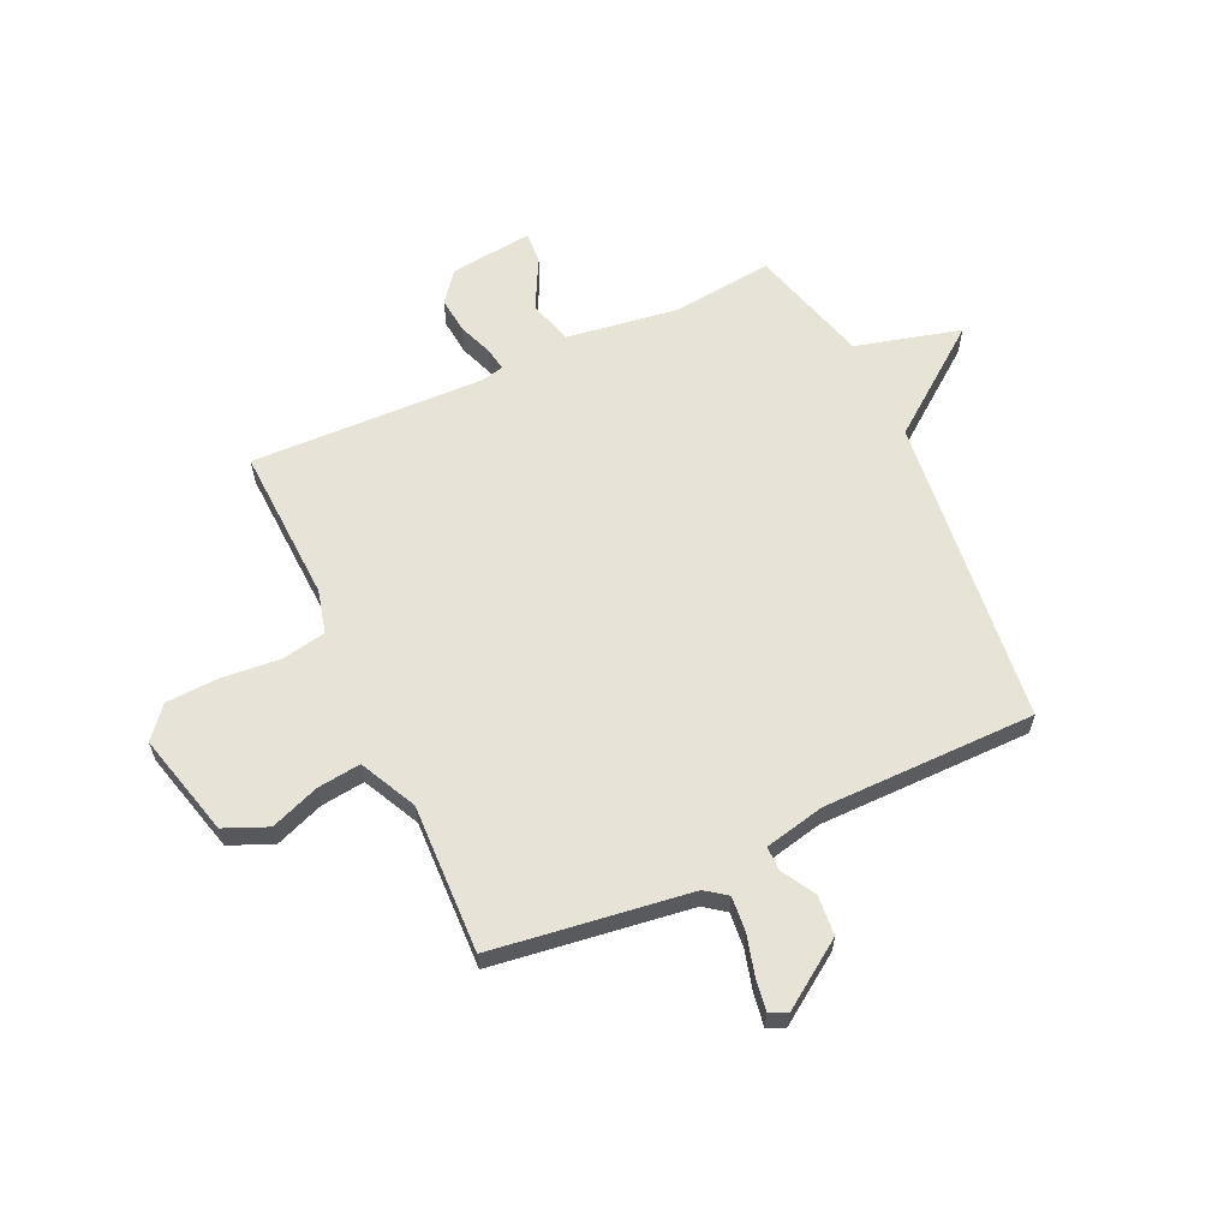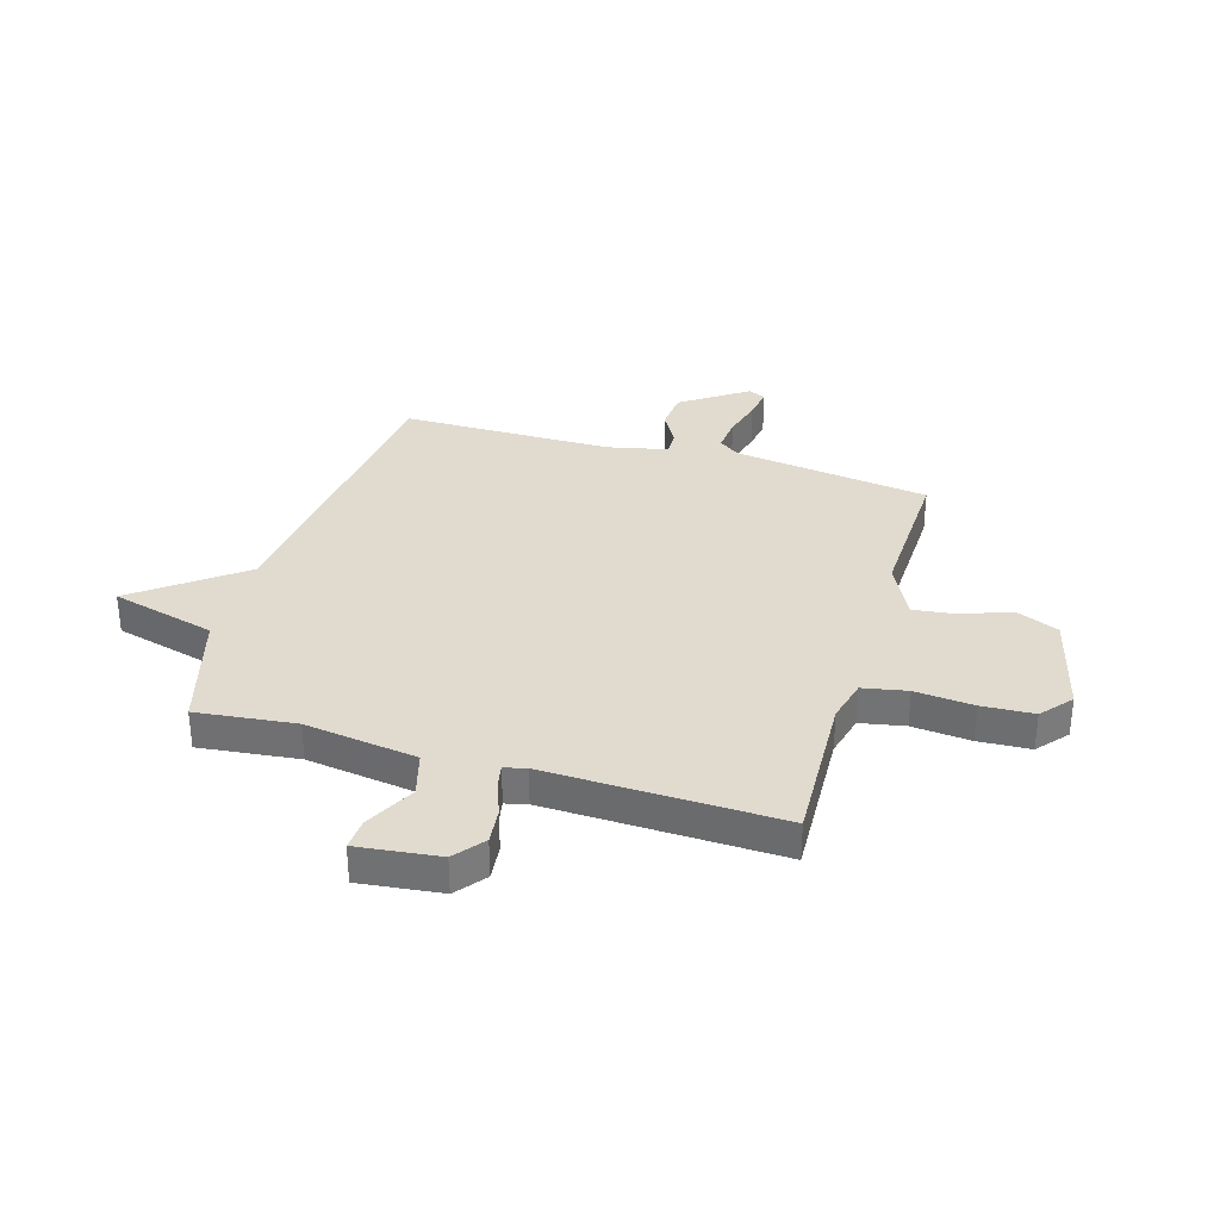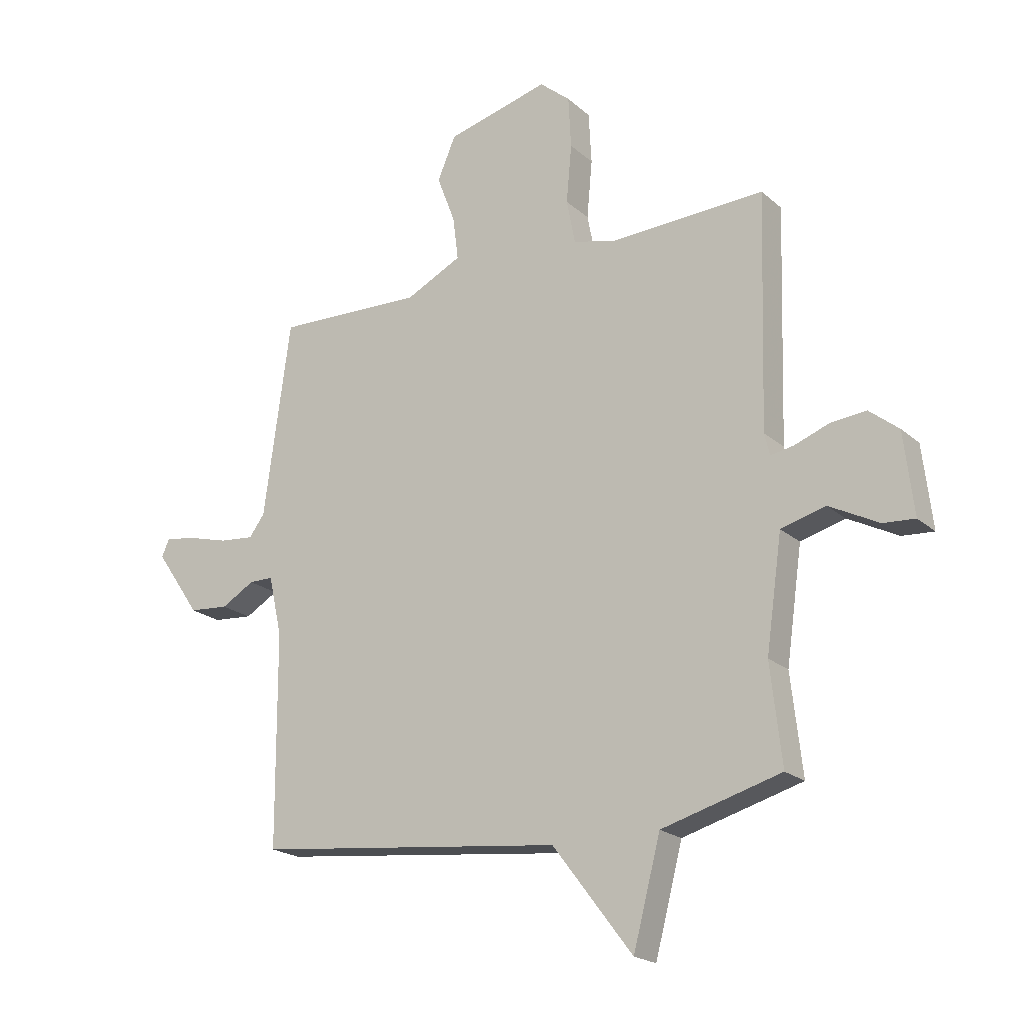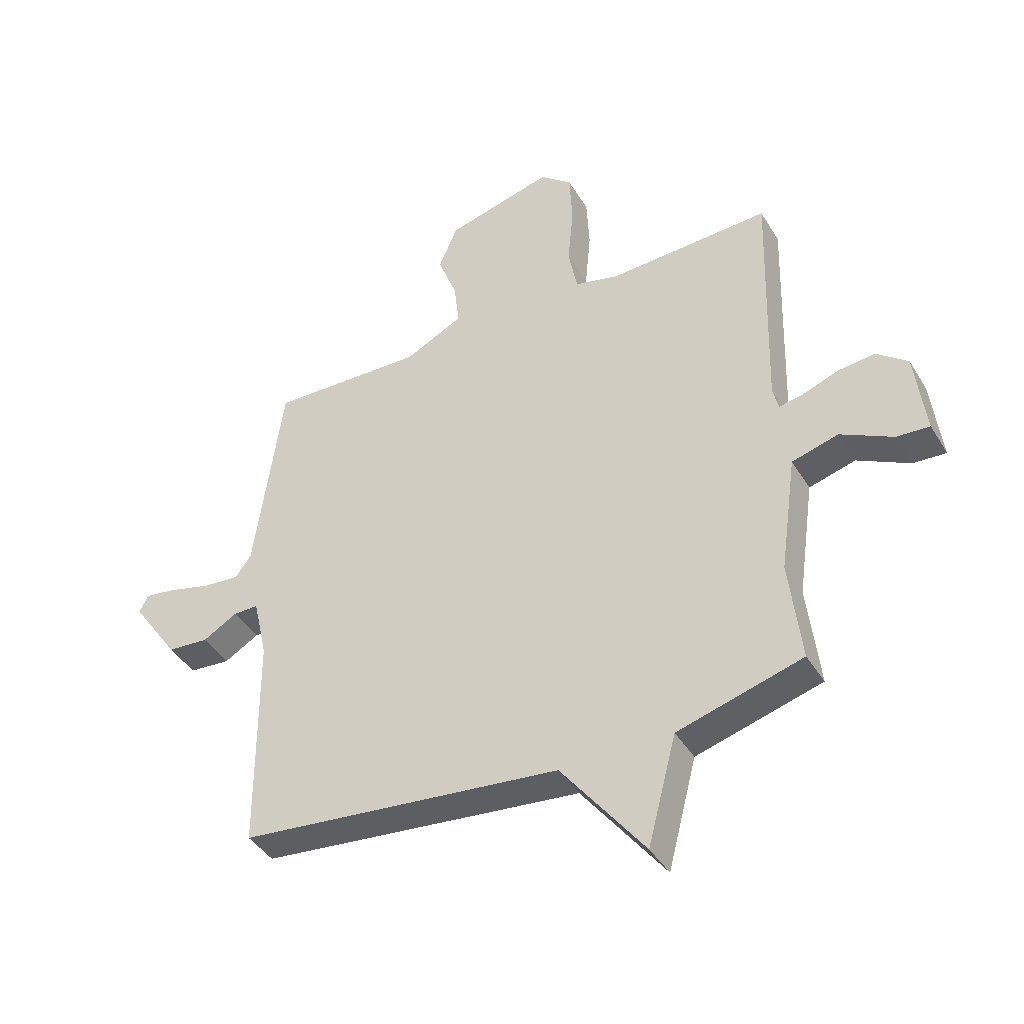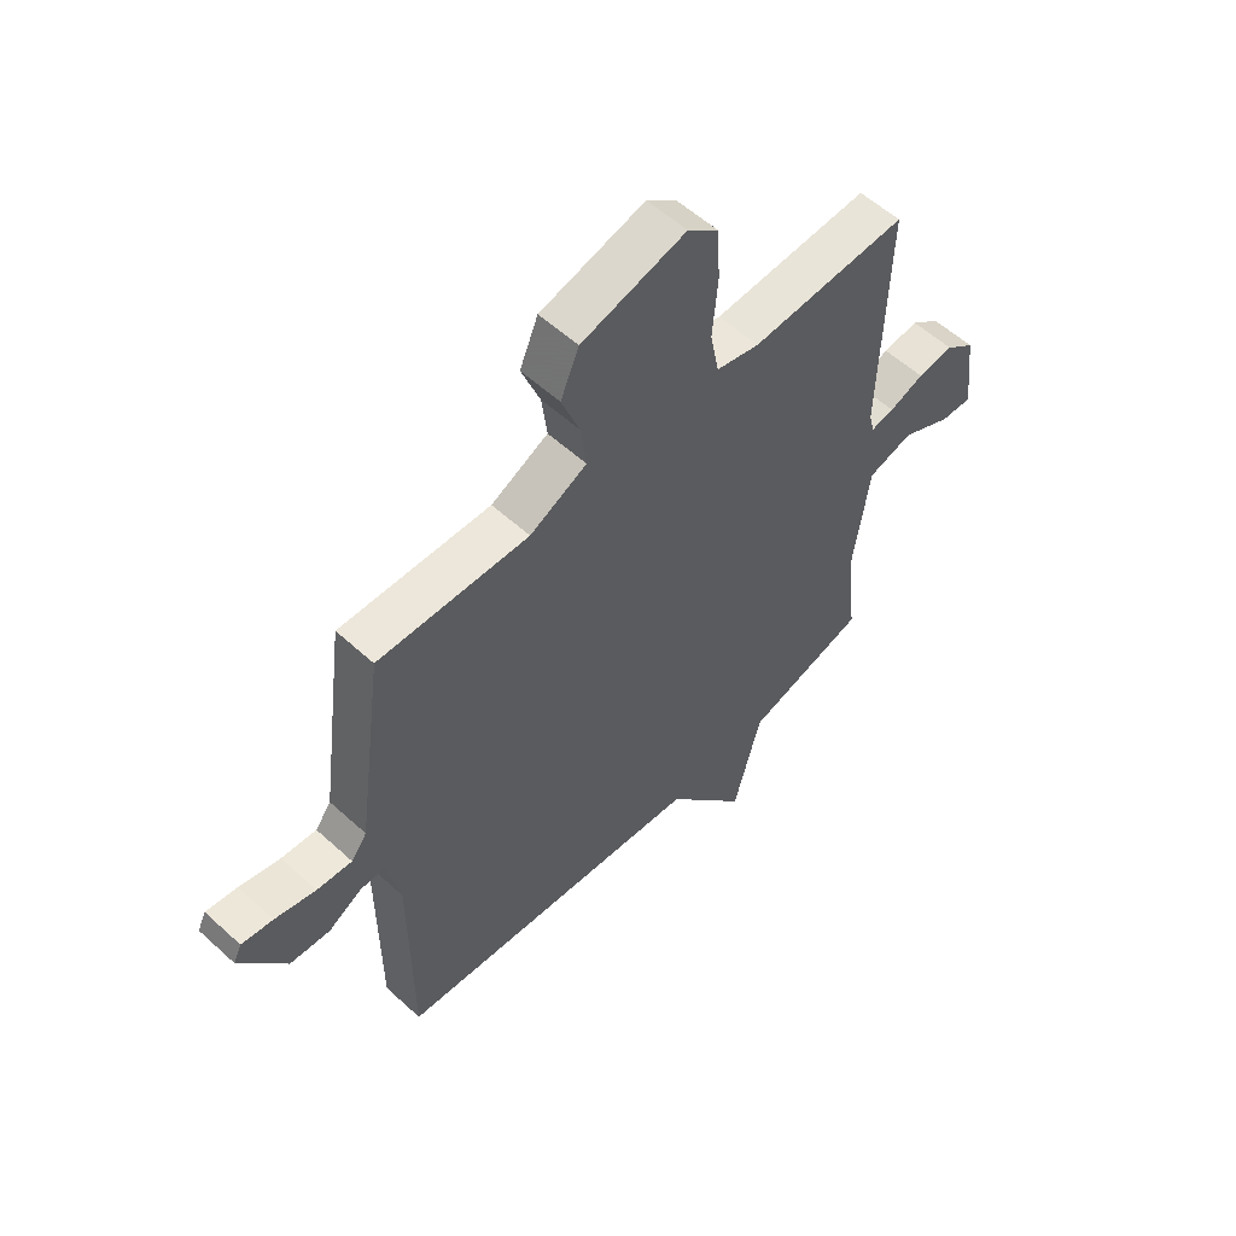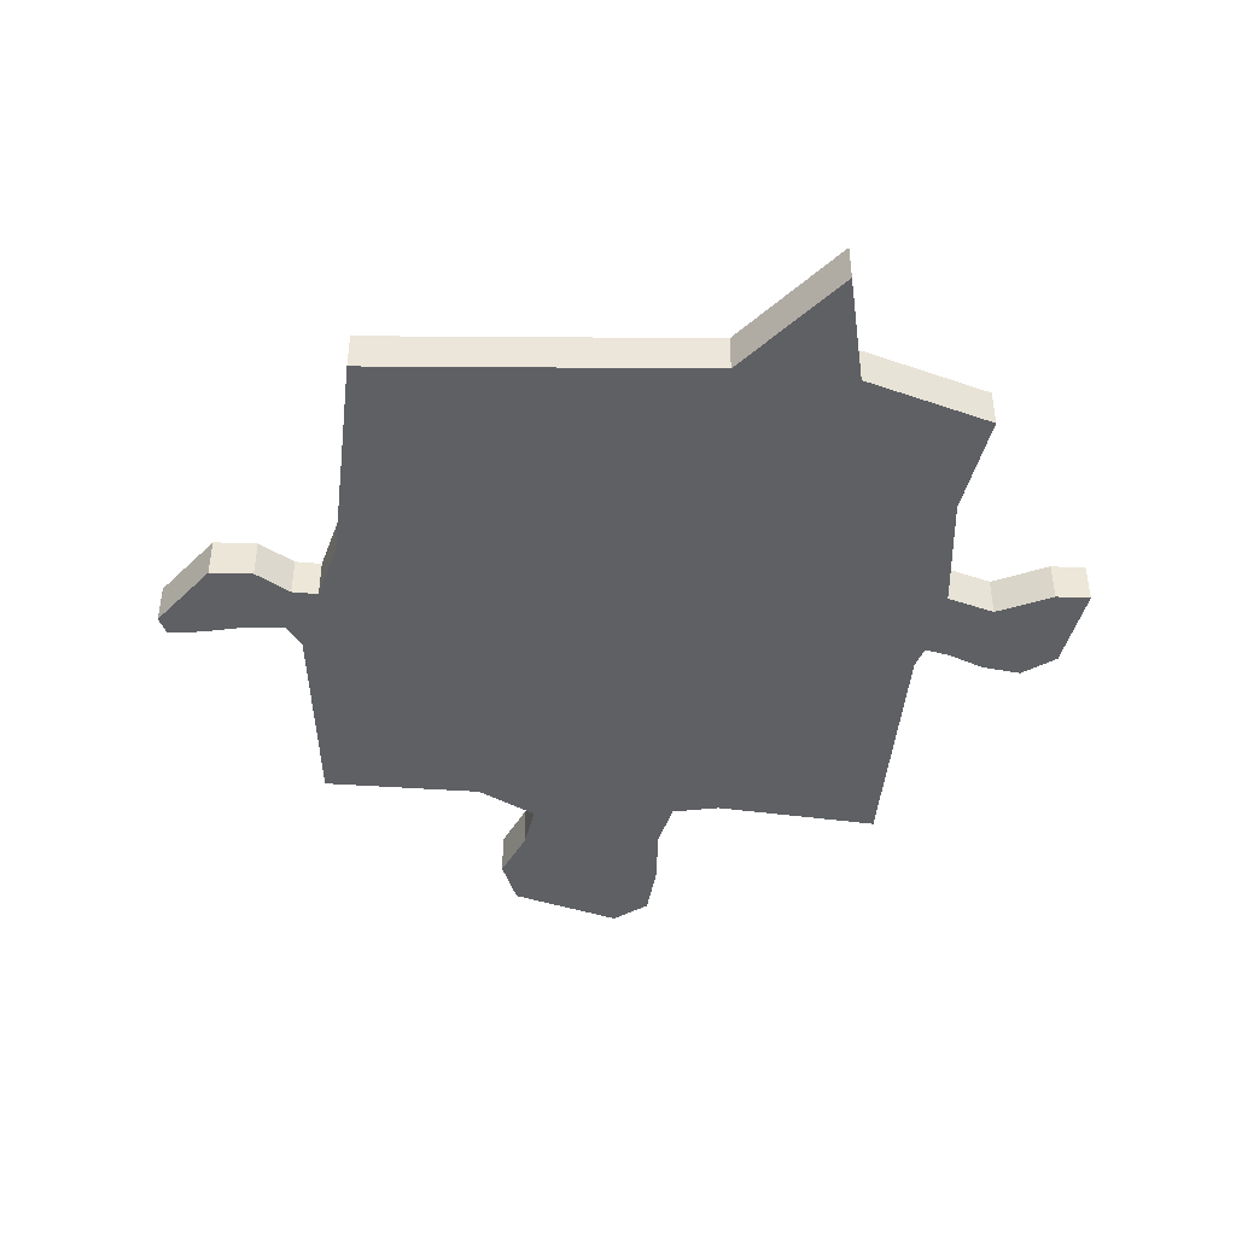
<metadata>
{"format":"obj","ext":"obj","renderer":"f3d","projection":"perspective","resolution":1024,"background":"white","views":[{"elev":61.6,"azim":65.3,"up":"+Y"},{"elev":33.4,"azim":-73.4,"up":"+Y"},{"elev":-20.3,"azim":-146.8,"up":"+Z"},{"elev":-41.7,"azim":-151.2,"up":"+Z"},{"elev":56.6,"azim":133.6,"up":"+Z"},{"elev":-43.0,"azim":173.3,"up":"+Y"}]}
</metadata>
<code>
v 0.5 0.07 -0.5
v -0.077 0.07 -0.563
v -0.226 0.07 -0.758
v -0.277 0.07 -0.563
v -0.5 0.07 -0.5
v -0.479 0.07 -0.315
v -0.509 0.07 -0.105
v -0.592 0.07 -0.082
v -0.685 0.07 -0.13
v -0.744 0.07 -0.134
v -0.726 0.07 0.019
v -0.671 0.07 0.063
v -0.604 0.07 0.056
v -0.54 0.07 0.032
v -0.497 0.07 0.024
v -0.487 0.07 0.065
v -0.5 0.07 0.5
v -0.211 0.07 0.487
v -0.131 0.07 0.507
v -0.115 0.07 0.59
v -0.125 0.07 0.699
v -0.12 0.07 0.796
v -0.063 0.07 0.844
v 0.129 0.07 0.794
v 0.163 0.07 0.714
v 0.129 0.07 0.624
v 0.119 0.07 0.543
v 0.224 0.07 0.491
v 0.5 0.07 0.5
v 0.55 0.07 0.134
v 0.579 0.07 0.095
v 0.644 0.07 0.101
v 0.719 0.07 0.121
v 0.777 0.07 0.13
v 0.792 0.07 0.098
v 0.708 0.07 -0.024
v 0.634 0.07 -0.03
v 0.572 0.07 0.006
v 0.527 0.07 0.006
v 0.502 0.07 -0.106
v 0.5 0 -0.5
v -0.077 0 -0.563
v -0.226 0 -0.758
v -0.277 0 -0.563
v -0.5 0 -0.5
v -0.479 0 -0.315
v -0.509 0 -0.105
v -0.592 0 -0.082
v -0.685 0 -0.13
v -0.744 0 -0.134
v -0.726 0 0.019
v -0.671 0 0.063
v -0.604 0 0.056
v -0.54 0 0.032
v -0.497 0 0.024
v -0.487 0 0.065
v -0.5 0 0.5
v -0.211 0 0.487
v -0.131 0 0.507
v -0.115 0 0.59
v -0.125 0 0.699
v -0.12 0 0.796
v -0.063 0 0.844
v 0.129 0 0.794
v 0.163 0 0.714
v 0.129 0 0.624
v 0.119 0 0.543
v 0.224 0 0.491
v 0.5 0 0.5
v 0.55 0 0.134
v 0.579 0 0.095
v 0.644 0 0.101
v 0.719 0 0.121
v 0.777 0 0.13
v 0.792 0 0.098
v 0.708 0 -0.024
v 0.634 0 -0.03
v 0.572 0 0.006
v 0.527 0 0.006
v 0.502 0 -0.106
f 36 37 38
f 35 36 38
f 34 35 38
f 33 34 38
f 32 33 38
f 31 32 38 39
f 30 31 39
f 30 39 40
f 29 30 40
f 28 29 40
f 24 25 26
f 23 24 26
f 22 23 26
f 21 22 26
f 20 21 26
f 19 20 26 27
f 40 1 2
f 28 40 2
f 27 28 2
f 19 27 2
f 18 19 2
f 12 13 14
f 11 12 14
f 10 11 14
f 9 10 14
f 8 9 14
f 7 8 14 15
f 6 7 15 16
f 4 5 6
f 2 3 4
f 18 2 4
f 17 18 4
f 16 17 4
f 4 6 16
f 78 77 76
f 78 76 75
f 78 75 74
f 78 74 73
f 78 73 72
f 79 78 72 71
f 79 71 70
f 80 79 70
f 80 70 69
f 80 69 68
f 66 65 64
f 66 64 63
f 66 63 62
f 66 62 61
f 66 61 60
f 67 66 60 59
f 42 41 80
f 42 80 68
f 42 68 67
f 42 67 59
f 42 59 58
f 54 53 52
f 54 52 51
f 54 51 50
f 54 50 49
f 54 49 48
f 55 54 48 47
f 56 55 47 46
f 46 45 44
f 44 43 42
f 44 42 58
f 44 58 57
f 44 57 56
f 56 46 44
f 1 41 42 2
f 2 42 43 3
f 3 43 44 4
f 4 44 45 5
f 5 45 46 6
f 6 46 47 7
f 7 47 48 8
f 8 48 49 9
f 9 49 50 10
f 10 50 51 11
f 11 51 52 12
f 12 52 53 13
f 13 53 54 14
f 14 54 55 15
f 15 55 56 16
f 16 56 57 17
f 17 57 58 18
f 18 58 59 19
f 19 59 60 20
f 20 60 61 21
f 21 61 62 22
f 22 62 63 23
f 23 63 64 24
f 24 64 65 25
f 25 65 66 26
f 26 66 67 27
f 27 67 68 28
f 28 68 69 29
f 29 69 70 30
f 30 70 71 31
f 31 71 72 32
f 32 72 73 33
f 33 73 74 34
f 34 74 75 35
f 35 75 76 36
f 36 76 77 37
f 37 77 78 38
f 38 78 79 39
f 39 79 80 40
f 40 80 41 1

</code>
